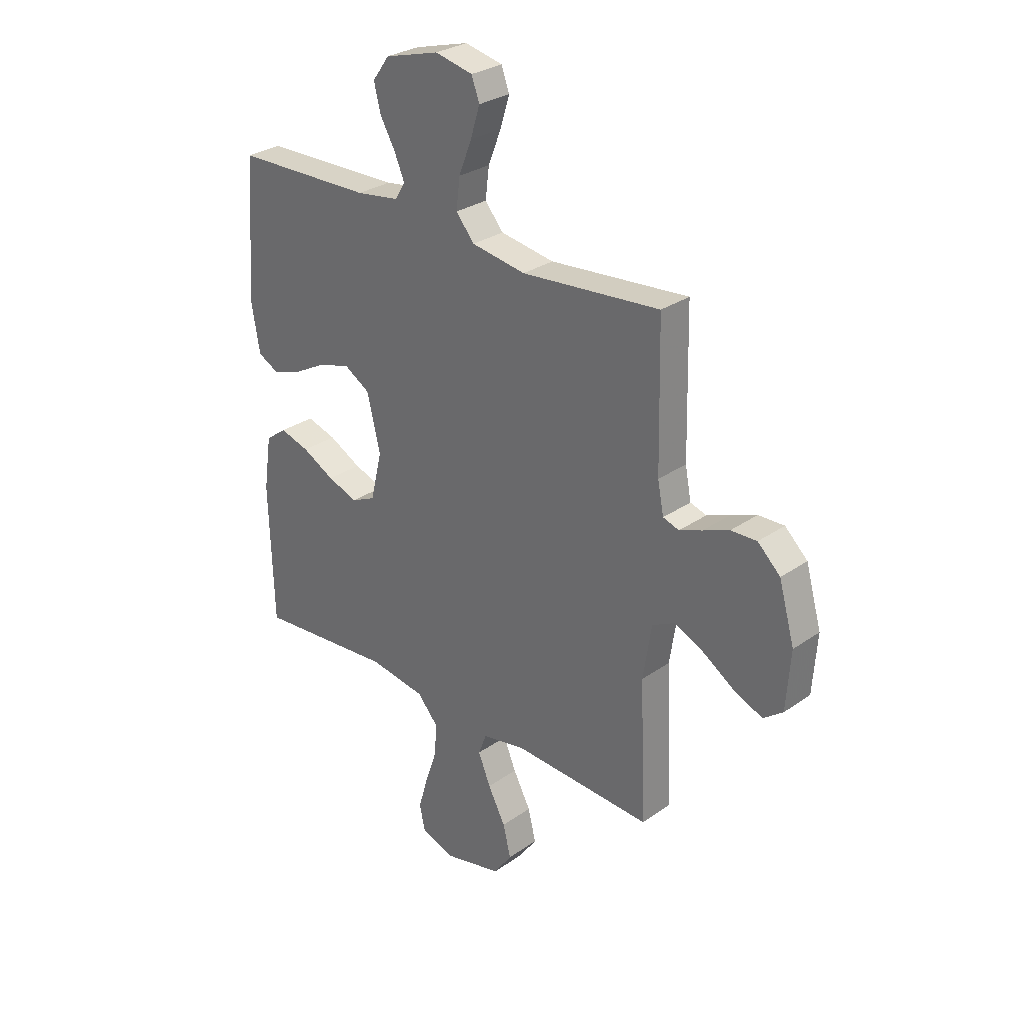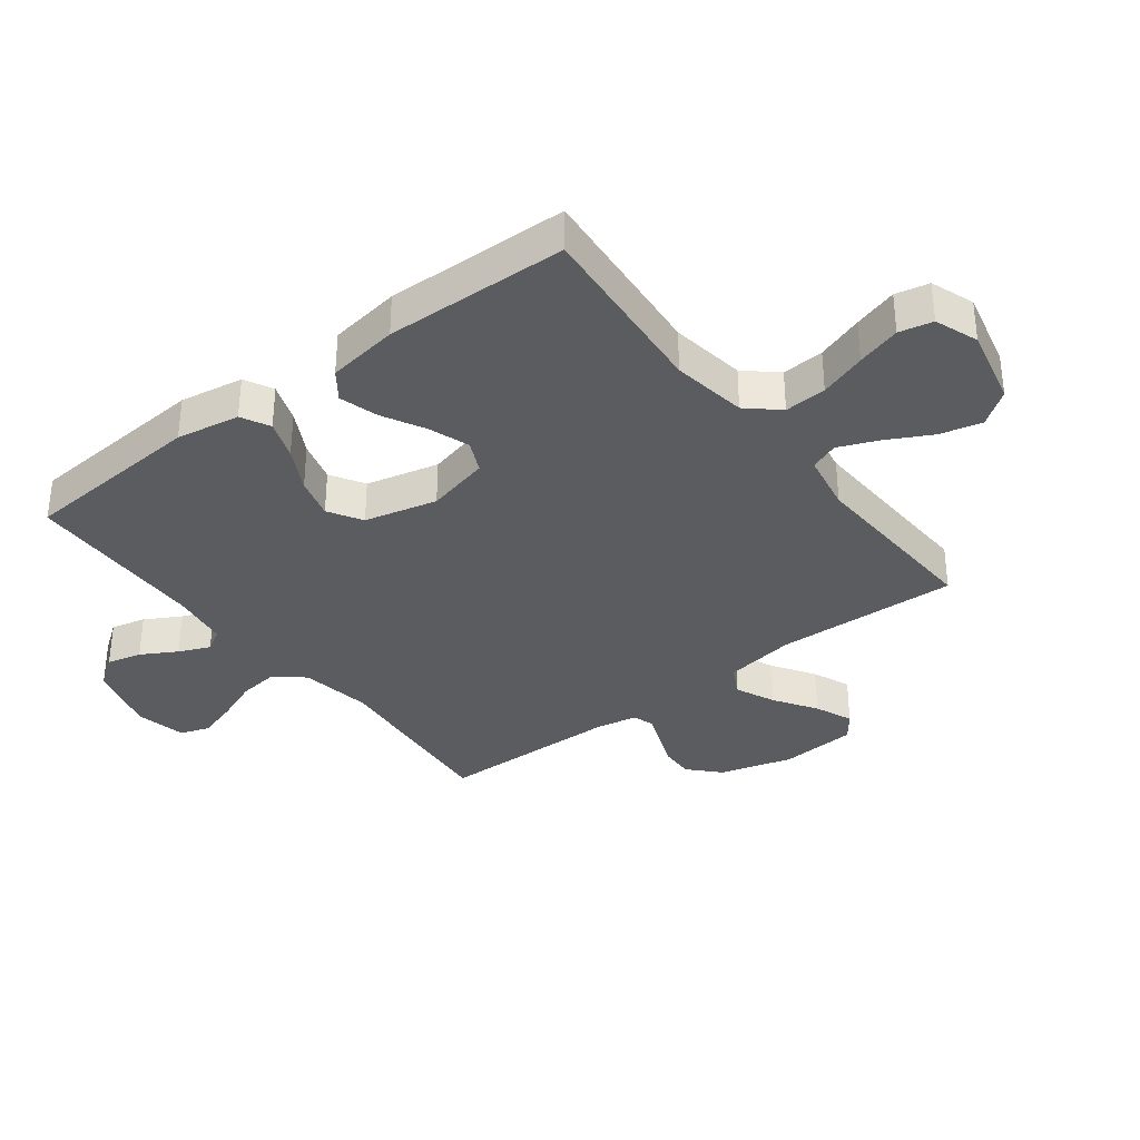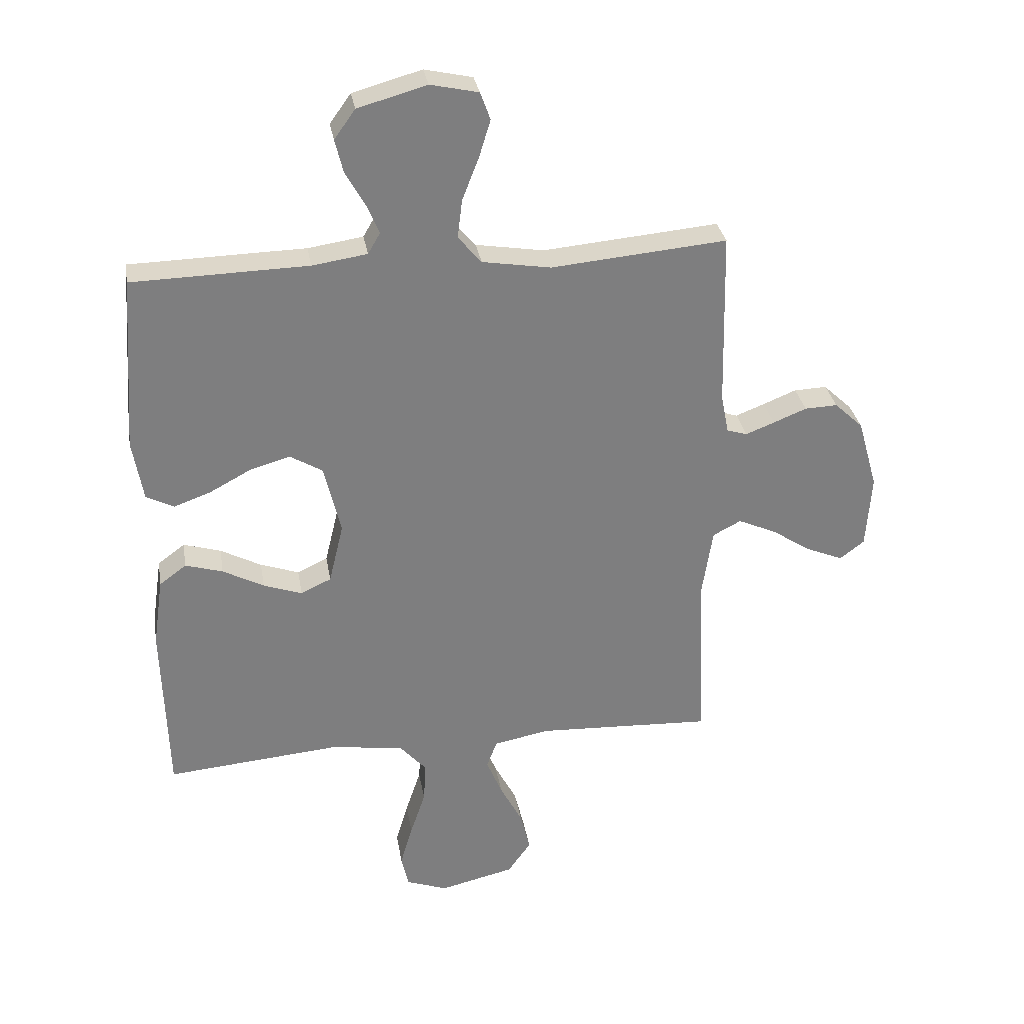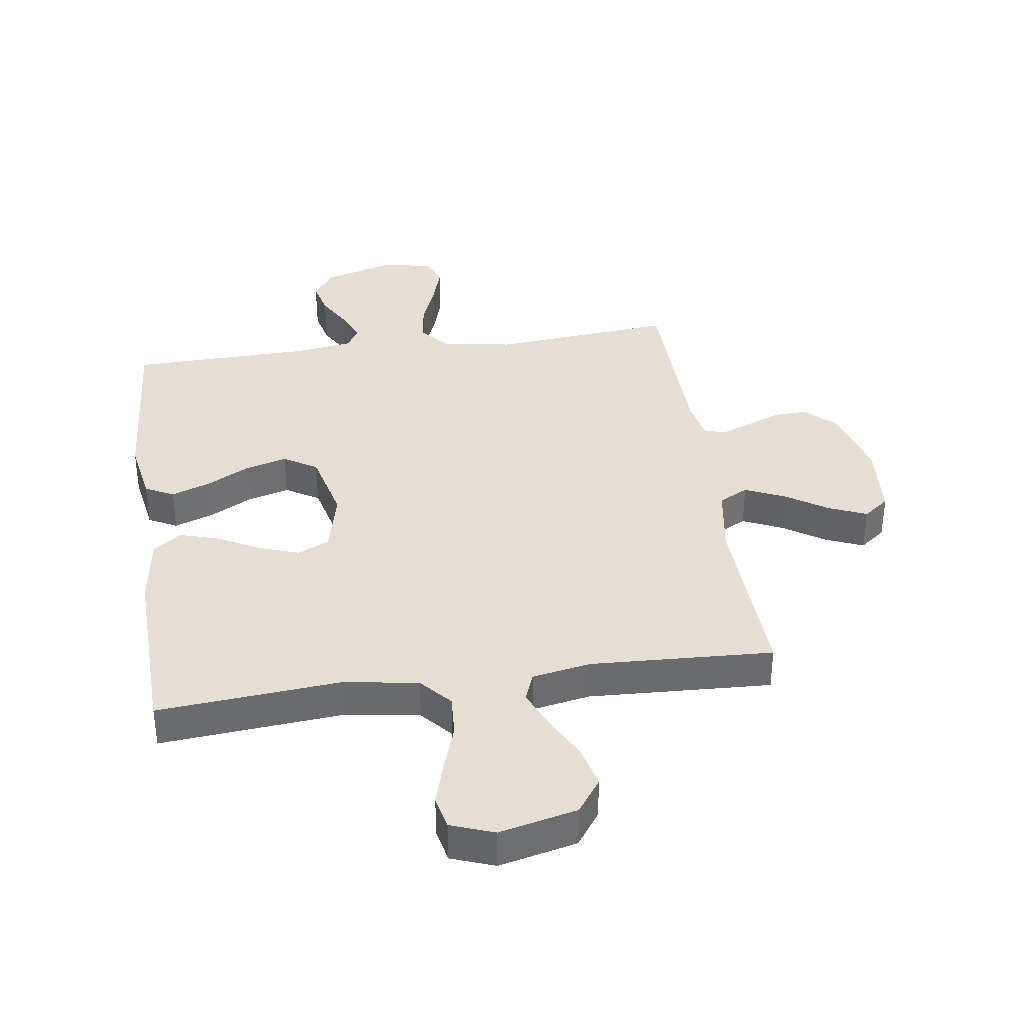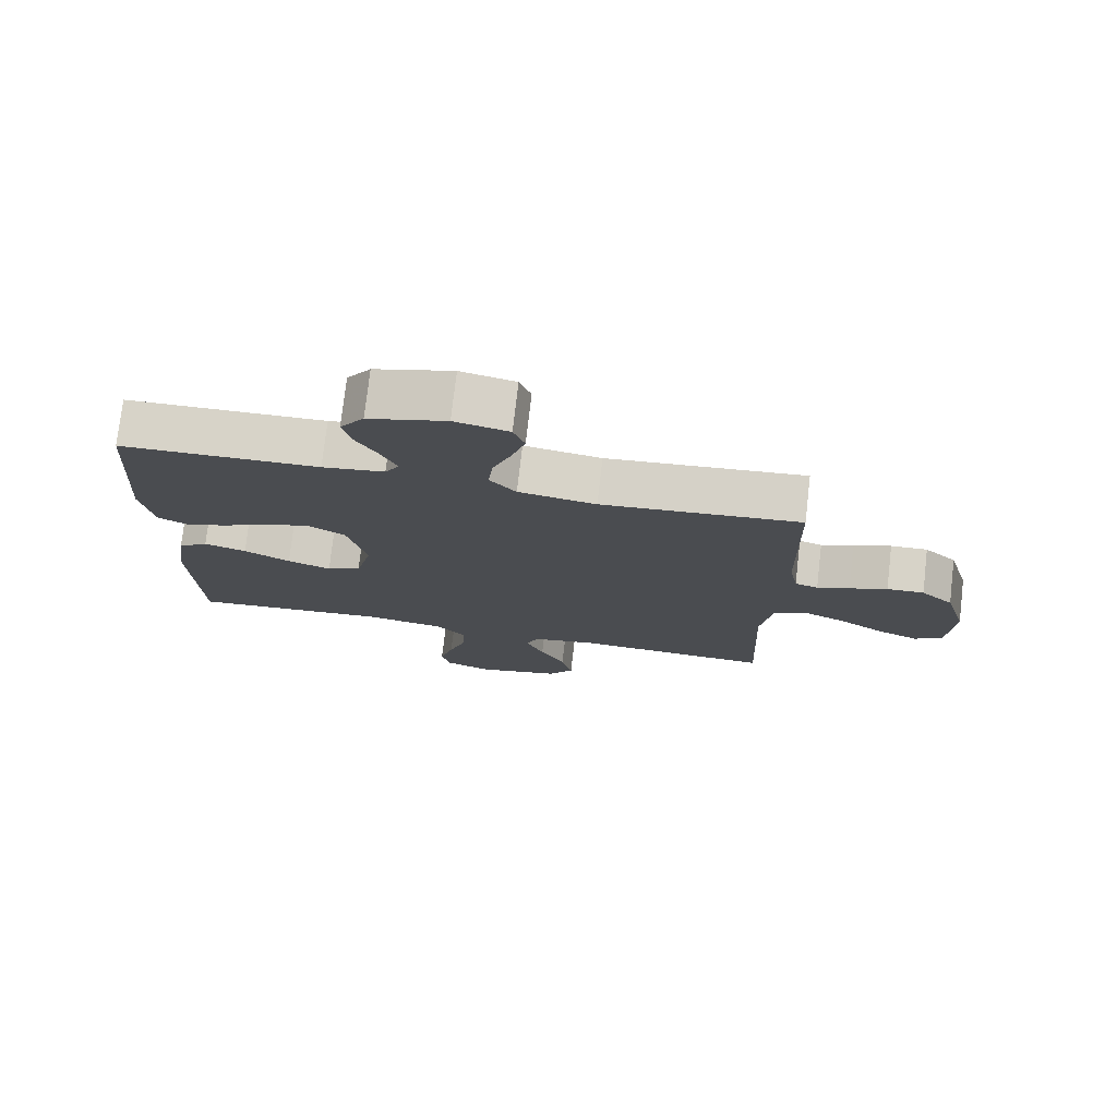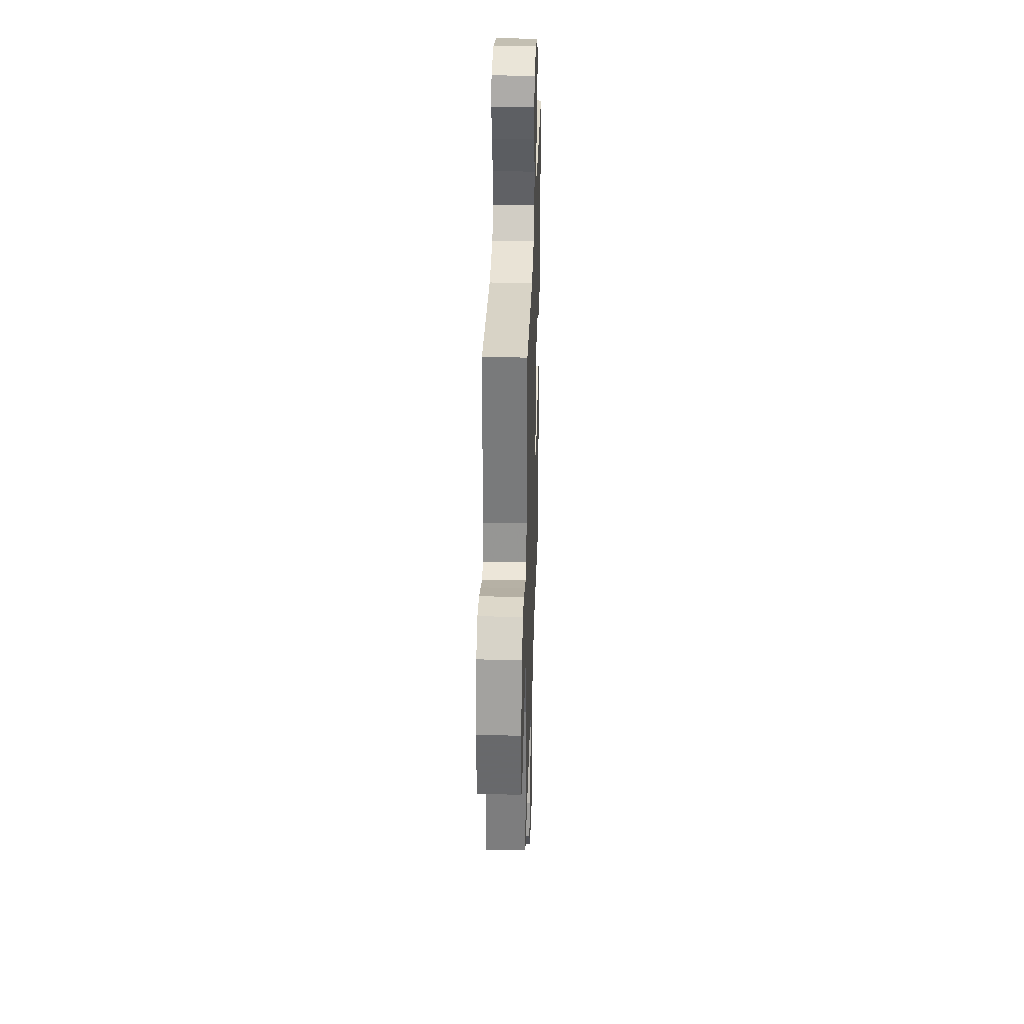
<metadata>
{"format":"obj","ext":"obj","renderer":"f3d","projection":"perspective","resolution":1024,"background":"white","views":[{"elev":29.1,"azim":-135.9,"up":"+Z"},{"elev":-34.8,"azim":127.5,"up":"+Y"},{"elev":31.0,"azim":170.5,"up":"+Z"},{"elev":37.0,"azim":171.9,"up":"+Y"},{"elev":76.0,"azim":-173.4,"up":"+Z"},{"elev":33.1,"azim":-88.2,"up":"+Z"}]}
</metadata>
<code>
v 0.5 0.07 0.5
v 0.521 0.07 0.2
v 0.503 0.07 0.096
v 0.456 0.07 0.072
v 0.392 0.07 0.095
v 0.321 0.07 0.133
v 0.253 0.07 0.152
v 0.198 0.07 0.119
v 0.169 0.07 0
v 0.194 0.07 -0.104
v 0.246 0.07 -0.128
v 0.312 0.07 -0.105
v 0.382 0.07 -0.068
v 0.446 0.07 -0.049
v 0.492 0.07 -0.083
v 0.509 0.07 -0.2
v 0.5 0.07 -0.5
v 0.2 0.07 -0.474
v 0.077 0.07 -0.493
v 0.032 0.07 -0.544
v 0.036 0.07 -0.613
v 0.062 0.07 -0.69
v 0.083 0.07 -0.762
v 0.071 0.07 -0.817
v 0 0.07 -0.843
v -0.128 0.07 -0.813
v -0.168 0.07 -0.757
v -0.151 0.07 -0.688
v -0.113 0.07 -0.616
v -0.086 0.07 -0.551
v -0.104 0.07 -0.504
v -0.2 0.07 -0.486
v -0.5 0.07 -0.5
v -0.487 0.07 -0.2
v -0.505 0.07 -0.083
v -0.553 0.07 -0.058
v -0.618 0.07 -0.087
v -0.687 0.07 -0.132
v -0.749 0.07 -0.158
v -0.791 0.07 -0.126
v -0.8 0.07 0
v -0.766 0.07 0.12
v -0.717 0.07 0.166
v -0.661 0.07 0.164
v -0.604 0.07 0.141
v -0.555 0.07 0.122
v -0.52 0.07 0.133
v -0.507 0.07 0.2
v -0.5 0.07 0.5
v -0.2 0.07 0.473
v -0.083 0.07 0.492
v -0.043 0.07 0.539
v -0.051 0.07 0.605
v -0.079 0.07 0.676
v -0.099 0.07 0.741
v -0.082 0.07 0.788
v 0 0.07 0.806
v 0.118 0.07 0.773
v 0.154 0.07 0.723
v 0.14 0.07 0.666
v 0.107 0.07 0.608
v 0.085 0.07 0.557
v 0.106 0.07 0.521
v 0.2 0.07 0.507
v 0.5 0 0.5
v 0.521 0 0.2
v 0.503 0 0.096
v 0.456 0 0.072
v 0.392 0 0.095
v 0.321 0 0.133
v 0.253 0 0.152
v 0.198 0 0.119
v 0.169 0 0
v 0.194 0 -0.104
v 0.246 0 -0.128
v 0.312 0 -0.105
v 0.382 0 -0.068
v 0.446 0 -0.049
v 0.492 0 -0.083
v 0.509 0 -0.2
v 0.5 0 -0.5
v 0.2 0 -0.474
v 0.077 0 -0.493
v 0.032 0 -0.544
v 0.036 0 -0.613
v 0.062 0 -0.69
v 0.083 0 -0.762
v 0.071 0 -0.817
v 0 0 -0.843
v -0.128 0 -0.813
v -0.168 0 -0.757
v -0.151 0 -0.688
v -0.113 0 -0.616
v -0.086 0 -0.551
v -0.104 0 -0.504
v -0.2 0 -0.486
v -0.5 0 -0.5
v -0.487 0 -0.2
v -0.505 0 -0.083
v -0.553 0 -0.058
v -0.618 0 -0.087
v -0.687 0 -0.132
v -0.749 0 -0.158
v -0.791 0 -0.126
v -0.8 0 0
v -0.766 0 0.12
v -0.717 0 0.166
v -0.661 0 0.164
v -0.604 0 0.141
v -0.555 0 0.122
v -0.52 0 0.133
v -0.507 0 0.2
v -0.5 0 0.5
v -0.2 0 0.473
v -0.083 0 0.492
v -0.043 0 0.539
v -0.051 0 0.605
v -0.079 0 0.676
v -0.099 0 0.741
v -0.082 0 0.788
v 0 0 0.806
v 0.118 0 0.773
v 0.154 0 0.723
v 0.14 0 0.666
v 0.107 0 0.608
v 0.085 0 0.557
v 0.106 0 0.521
v 0.2 0 0.507
f 59 60 61
f 58 59 61
f 57 58 61
f 56 57 61
f 55 56 61
f 54 55 61
f 53 54 61
f 52 53 61 62
f 51 52 62 63
f 48 49 50
f 51 63 64
f 50 51 64
f 48 50 64
f 47 48 64
f 43 44 45
f 42 43 45
f 41 42 45
f 40 41 45
f 39 40 45
f 38 39 45
f 37 38 45
f 36 37 45 46
f 35 36 46 47
f 32 33 34
f 35 47 64
f 34 35 64
f 32 34 64
f 31 32 64
f 27 28 29
f 26 27 29
f 25 26 29
f 24 25 29
f 23 24 29
f 22 23 29
f 21 22 29
f 20 21 29 30
f 30 31 64
f 20 30 64
f 19 20 64
f 16 17 18
f 15 16 18
f 14 15 18
f 13 14 18
f 12 13 18
f 11 12 18 19
f 4 5 6
f 3 4 6
f 2 3 6
f 1 2 6
f 64 1 6
f 64 6 7
f 10 11 19
f 9 10 19
f 9 19 64
f 8 9 64
f 7 8 64
f 125 124 123
f 125 123 122
f 125 122 121
f 125 121 120
f 125 120 119
f 125 119 118
f 125 118 117
f 126 125 117 116
f 127 126 116 115
f 114 113 112
f 128 127 115
f 128 115 114
f 128 114 112
f 128 112 111
f 109 108 107
f 109 107 106
f 109 106 105
f 109 105 104
f 109 104 103
f 109 103 102
f 109 102 101
f 110 109 101 100
f 111 110 100 99
f 98 97 96
f 128 111 99
f 128 99 98
f 128 98 96
f 128 96 95
f 93 92 91
f 93 91 90
f 93 90 89
f 93 89 88
f 93 88 87
f 93 87 86
f 93 86 85
f 94 93 85 84
f 128 95 94
f 128 94 84
f 128 84 83
f 82 81 80
f 82 80 79
f 82 79 78
f 82 78 77
f 82 77 76
f 83 82 76 75
f 70 69 68
f 70 68 67
f 70 67 66
f 70 66 65
f 70 65 128
f 71 70 128
f 83 75 74
f 83 74 73
f 128 83 73
f 128 73 72
f 128 72 71
f 1 65 66 2
f 2 66 67 3
f 3 67 68 4
f 4 68 69 5
f 5 69 70 6
f 6 70 71 7
f 7 71 72 8
f 8 72 73 9
f 9 73 74 10
f 10 74 75 11
f 11 75 76 12
f 12 76 77 13
f 13 77 78 14
f 14 78 79 15
f 15 79 80 16
f 16 80 81 17
f 17 81 82 18
f 18 82 83 19
f 19 83 84 20
f 20 84 85 21
f 21 85 86 22
f 22 86 87 23
f 23 87 88 24
f 24 88 89 25
f 25 89 90 26
f 26 90 91 27
f 27 91 92 28
f 28 92 93 29
f 29 93 94 30
f 30 94 95 31
f 31 95 96 32
f 32 96 97 33
f 33 97 98 34
f 34 98 99 35
f 35 99 100 36
f 36 100 101 37
f 37 101 102 38
f 38 102 103 39
f 39 103 104 40
f 40 104 105 41
f 41 105 106 42
f 42 106 107 43
f 43 107 108 44
f 44 108 109 45
f 45 109 110 46
f 46 110 111 47
f 47 111 112 48
f 48 112 113 49
f 49 113 114 50
f 50 114 115 51
f 51 115 116 52
f 52 116 117 53
f 53 117 118 54
f 54 118 119 55
f 55 119 120 56
f 56 120 121 57
f 57 121 122 58
f 58 122 123 59
f 59 123 124 60
f 60 124 125 61
f 61 125 126 62
f 62 126 127 63
f 63 127 128 64
f 64 128 65 1

</code>
